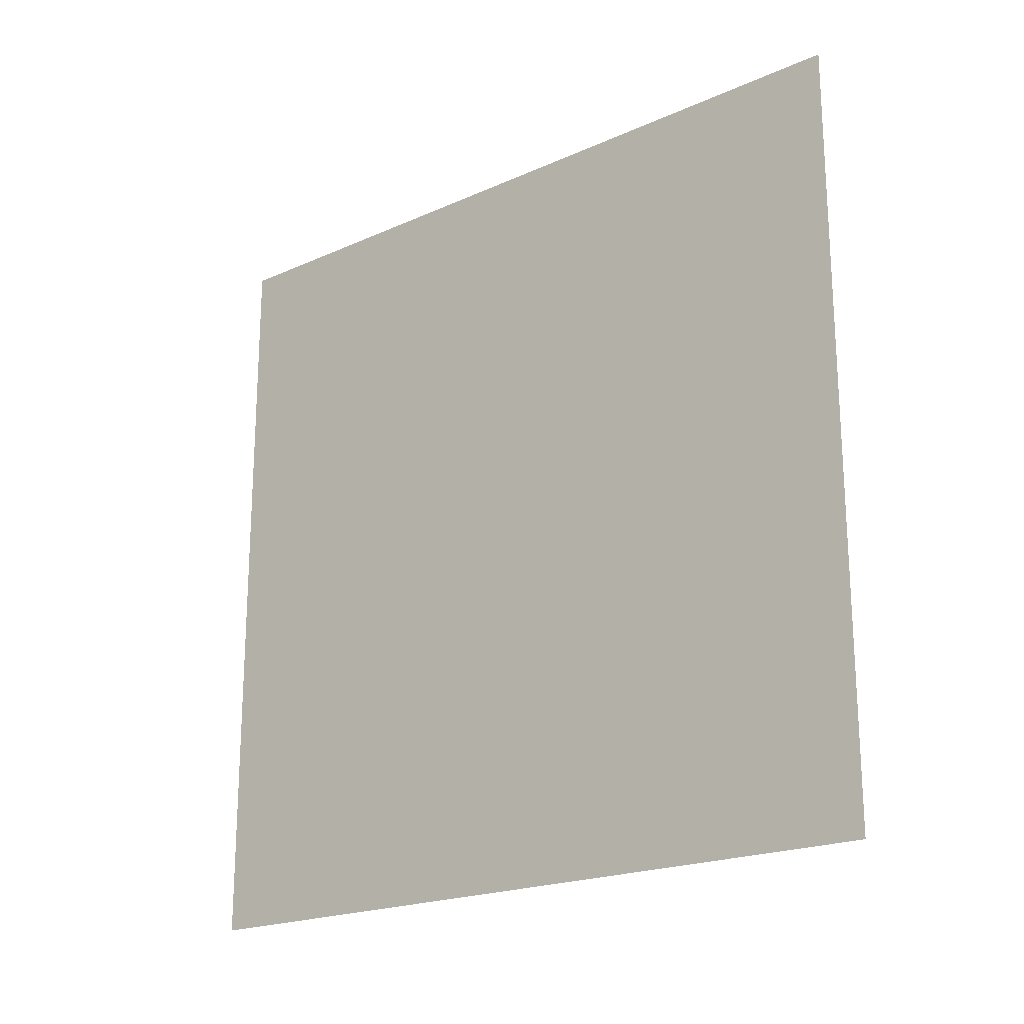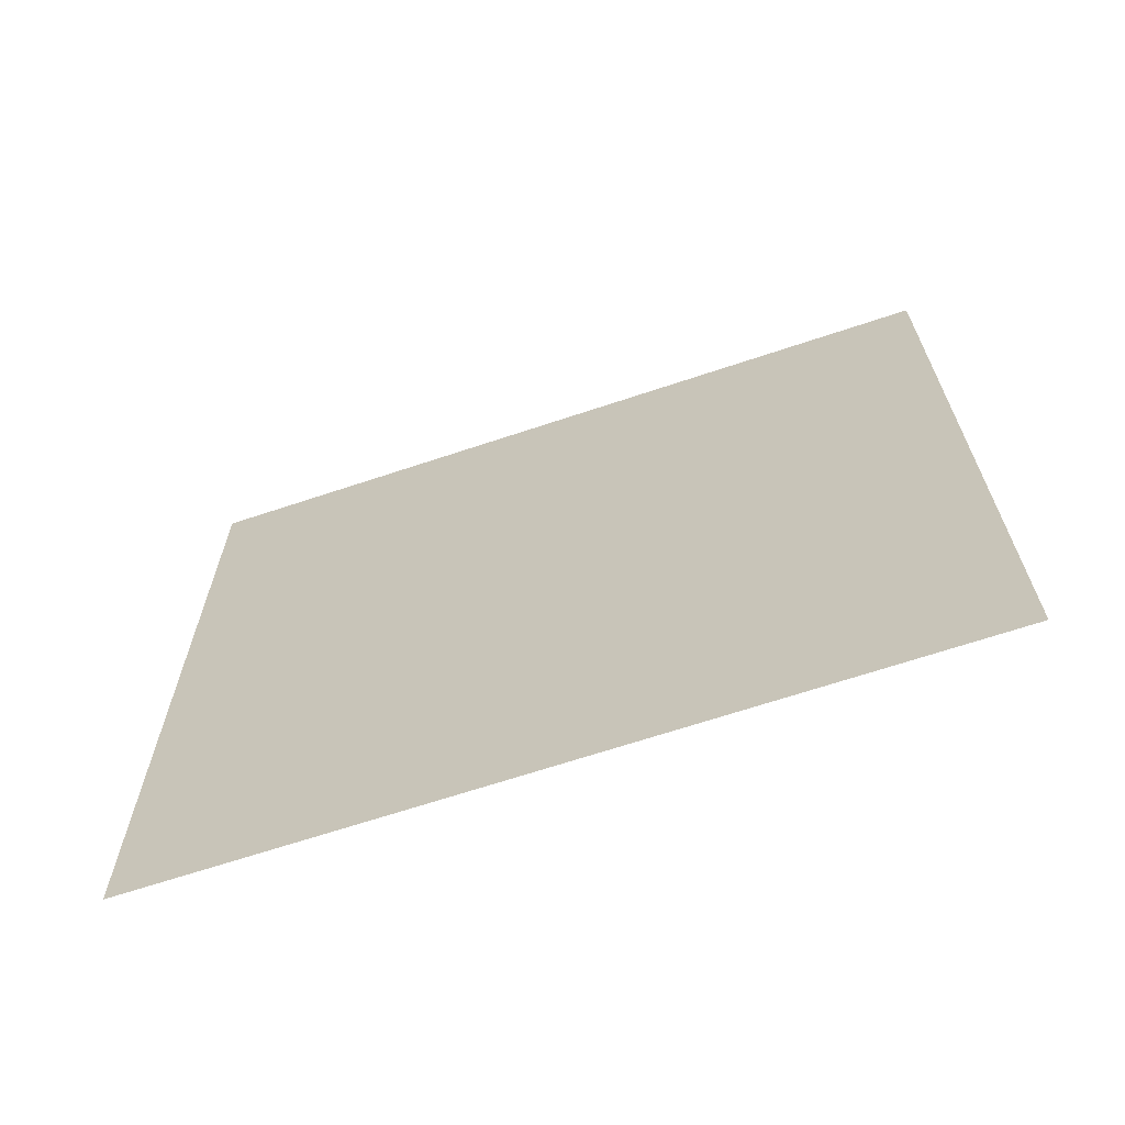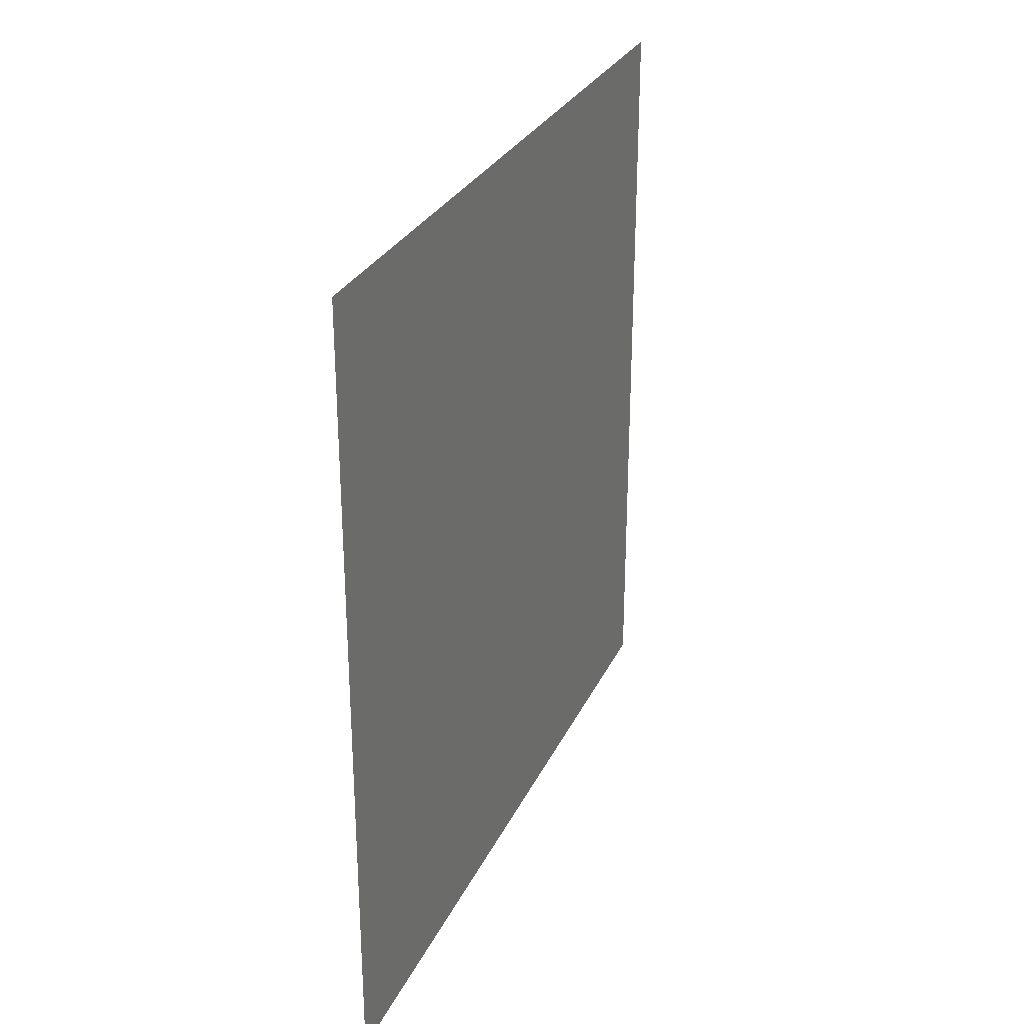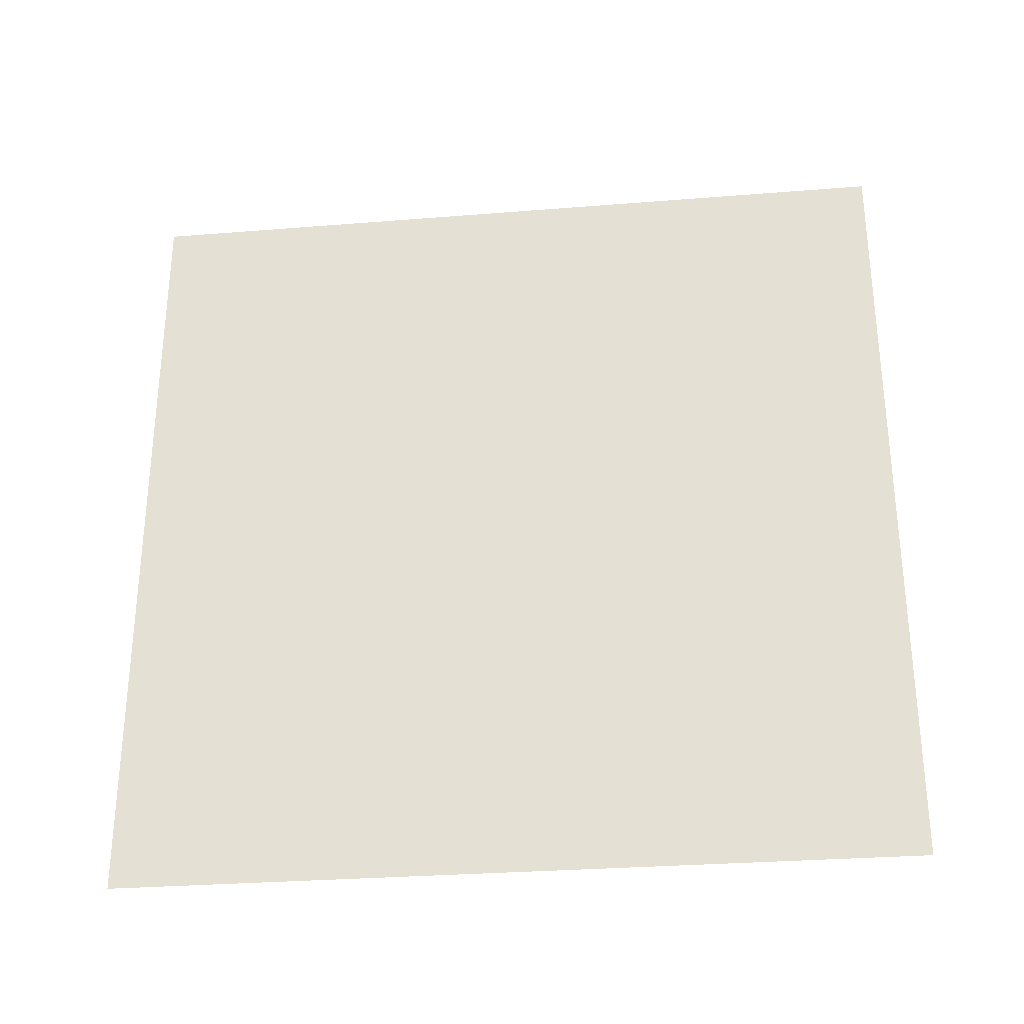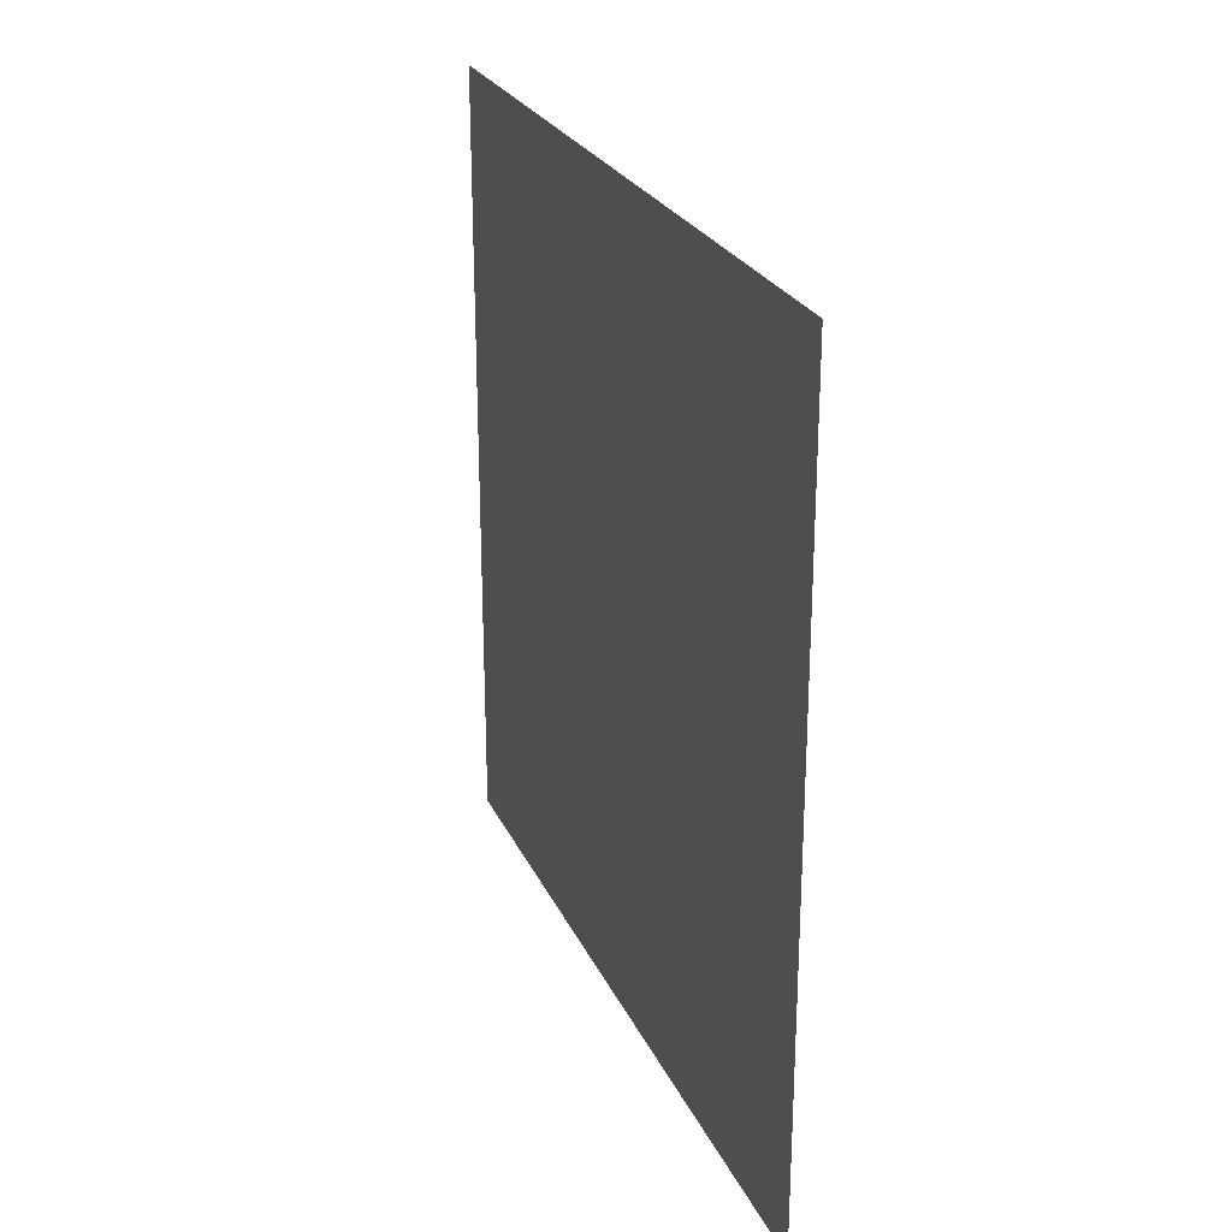
<metadata>
{"format":"obj","ext":"obj","renderer":"f3d","projection":"perspective","resolution":1024,"background":"white","views":[{"elev":-20.4,"azim":129.2,"up":"+Z"},{"elev":-66.2,"azim":108.6,"up":"+Y"},{"elev":28.5,"azim":21.3,"up":"+Z"},{"elev":-29.9,"azim":96.7,"up":"+Y"},{"elev":25.4,"azim":159.6,"up":"+Y"}]}
</metadata>
<code>
v 1 1 -1
v 1 0.8667 -1
v 1 0.7333 -1
v 1 0.6 -1
v 1 0.4667 -1
v 1 0.3333 -1
v 1 0.2 -1
v 1 0.06667 -1
v 1 -0.06667 -1
v 1 -0.2 -1
v 1 -0.3333 -1
v 1 -0.4667 -1
v 1 -0.6 -1
v 1 -0.7333 -1
v 1 -0.8667 -1
v 1 -1 -1
v 1 1 -0.8667
v 1 0.8667 -0.8667
v 1 0.7333 -0.8667
v 1 0.6 -0.8667
v 1 0.4667 -0.8667
v 1 0.3333 -0.8667
v 1 0.2 -0.8667
v 1 0.06667 -0.8667
v 1 -0.06667 -0.8667
v 1 -0.2 -0.8667
v 1 -0.3333 -0.8667
v 1 -0.4667 -0.8667
v 1 -0.6 -0.8667
v 1 -0.7333 -0.8667
v 1 -0.8667 -0.8667
v 1 -1 -0.8667
v 1 1 -0.7333
v 1 0.8667 -0.7333
v 1 0.7333 -0.7333
v 1 0.6 -0.7333
v 1 0.4667 -0.7333
v 1 0.3333 -0.7333
v 1 0.2 -0.7333
v 1 0.06667 -0.7333
v 1 -0.06667 -0.7333
v 1 -0.2 -0.7333
v 1 -0.3333 -0.7333
v 1 -0.4667 -0.7333
v 1 -0.6 -0.7333
v 1 -0.7333 -0.7333
v 1 -0.8667 -0.7333
v 1 -1 -0.7333
v 1 1 -0.6
v 1 0.8667 -0.6
v 1 0.7333 -0.6
v 1 0.6 -0.6
v 1 0.4667 -0.6
v 1 0.3333 -0.6
v 1 0.2 -0.6
v 1 0.06667 -0.6
v 1 -0.06667 -0.6
v 1 -0.2 -0.6
v 1 -0.3333 -0.6
v 1 -0.4667 -0.6
v 1 -0.6 -0.6
v 1 -0.7333 -0.6
v 1 -0.8667 -0.6
v 1 -1 -0.6
v 1 1 -0.4667
v 1 0.8667 -0.4667
v 1 0.7333 -0.4667
v 1 0.6 -0.4667
v 1 0.4667 -0.4667
v 1 0.3333 -0.4667
v 1 0.2 -0.4667
v 1 0.06667 -0.4667
v 1 -0.06667 -0.4667
v 1 -0.2 -0.4667
v 1 -0.3333 -0.4667
v 1 -0.4667 -0.4667
v 1 -0.6 -0.4667
v 1 -0.7333 -0.4667
v 1 -0.8667 -0.4667
v 1 -1 -0.4667
v 1 1 -0.3333
v 1 0.8667 -0.3333
v 1 0.7333 -0.3333
v 1 0.6 -0.3333
v 1 0.4667 -0.3333
v 1 0.3333 -0.3333
v 1 0.2 -0.3333
v 1 0.06667 -0.3333
v 1 -0.06667 -0.3333
v 1 -0.2 -0.3333
v 1 -0.3333 -0.3333
v 1 -0.4667 -0.3333
v 1 -0.6 -0.3333
v 1 -0.7333 -0.3333
v 1 -0.8667 -0.3333
v 1 -1 -0.3333
v 1 1 -0.2
v 1 0.8667 -0.2
v 1 0.7333 -0.2
v 1 0.6 -0.2
v 1 0.4667 -0.2
v 1 0.3333 -0.2
v 1 0.2 -0.2
v 1 0.06667 -0.2
v 1 -0.06667 -0.2
v 1 -0.2 -0.2
v 1 -0.3333 -0.2
v 1 -0.4667 -0.2
v 1 -0.6 -0.2
v 1 -0.7333 -0.2
v 1 -0.8667 -0.2
v 1 -1 -0.2
v 1 1 -0.06667
v 1 0.8667 -0.06667
v 1 0.7333 -0.06667
v 1 0.6 -0.06667
v 1 0.4667 -0.06667
v 1 0.3333 -0.06667
v 1 0.2 -0.06667
v 1 0.06667 -0.06667
v 1 -0.06667 -0.06667
v 1 -0.2 -0.06667
v 1 -0.3333 -0.06667
v 1 -0.4667 -0.06667
v 1 -0.6 -0.06667
v 1 -0.7333 -0.06667
v 1 -0.8667 -0.06667
v 1 -1 -0.06667
v 1 1 0.06667
v 1 0.8667 0.06667
v 1 0.7333 0.06667
v 1 0.6 0.06667
v 1 0.4667 0.06667
v 1 0.3333 0.06667
v 1 0.2 0.06667
v 1 0.06667 0.06667
v 1 -0.06667 0.06667
v 1 -0.2 0.06667
v 1 -0.3333 0.06667
v 1 -0.4667 0.06667
v 1 -0.6 0.06667
v 1 -0.7333 0.06667
v 1 -0.8667 0.06667
v 1 -1 0.06667
v 1 1 0.2
v 1 0.8667 0.2
v 1 0.7333 0.2
v 1 0.6 0.2
v 1 0.4667 0.2
v 1 0.3333 0.2
v 1 0.2 0.2
v 1 0.06667 0.2
v 1 -0.06667 0.2
v 1 -0.2 0.2
v 1 -0.3333 0.2
v 1 -0.4667 0.2
v 1 -0.6 0.2
v 1 -0.7333 0.2
v 1 -0.8667 0.2
v 1 -1 0.2
v 1 1 0.3333
v 1 0.8667 0.3333
v 1 0.7333 0.3333
v 1 0.6 0.3333
v 1 0.4667 0.3333
v 1 0.3333 0.3333
v 1 0.2 0.3333
v 1 0.06667 0.3333
v 1 -0.06667 0.3333
v 1 -0.2 0.3333
v 1 -0.3333 0.3333
v 1 -0.4667 0.3333
v 1 -0.6 0.3333
v 1 -0.7333 0.3333
v 1 -0.8667 0.3333
v 1 -1 0.3333
v 1 1 0.4667
v 1 0.8667 0.4667
v 1 0.7333 0.4667
v 1 0.6 0.4667
v 1 0.4667 0.4667
v 1 0.3333 0.4667
v 1 0.2 0.4667
v 1 0.06667 0.4667
v 1 -0.06667 0.4667
v 1 -0.2 0.4667
v 1 -0.3333 0.4667
v 1 -0.4667 0.4667
v 1 -0.6 0.4667
v 1 -0.7333 0.4667
v 1 -0.8667 0.4667
v 1 -1 0.4667
v 1 1 0.6
v 1 0.8667 0.6
v 1 0.7333 0.6
v 1 0.6 0.6
v 1 0.4667 0.6
v 1 0.3333 0.6
v 1 0.2 0.6
v 1 0.06667 0.6
v 1 -0.06667 0.6
v 1 -0.2 0.6
v 1 -0.3333 0.6
v 1 -0.4667 0.6
v 1 -0.6 0.6
v 1 -0.7333 0.6
v 1 -0.8667 0.6
v 1 -1 0.6
v 1 1 0.7333
v 1 0.8667 0.7333
v 1 0.7333 0.7333
v 1 0.6 0.7333
v 1 0.4667 0.7333
v 1 0.3333 0.7333
v 1 0.2 0.7333
v 1 0.06667 0.7333
v 1 -0.06667 0.7333
v 1 -0.2 0.7333
v 1 -0.3333 0.7333
v 1 -0.4667 0.7333
v 1 -0.6 0.7333
v 1 -0.7333 0.7333
v 1 -0.8667 0.7333
v 1 -1 0.7333
v 1 1 0.8667
v 1 0.8667 0.8667
v 1 0.7333 0.8667
v 1 0.6 0.8667
v 1 0.4667 0.8667
v 1 0.3333 0.8667
v 1 0.2 0.8667
v 1 0.06667 0.8667
v 1 -0.06667 0.8667
v 1 -0.2 0.8667
v 1 -0.3333 0.8667
v 1 -0.4667 0.8667
v 1 -0.6 0.8667
v 1 -0.7333 0.8667
v 1 -0.8667 0.8667
v 1 -1 0.8667
v 1 1 1
v 1 0.8667 1
v 1 0.7333 1
v 1 0.6 1
v 1 0.4667 1
v 1 0.3333 1
v 1 0.2 1
v 1 0.06667 1
v 1 -0.06667 1
v 1 -0.2 1
v 1 -0.3333 1
v 1 -0.4667 1
v 1 -0.6 1
v 1 -0.7333 1
v 1 -0.8667 1
v 1 -1 1
f 1 18 17
f 2 19 18
f 3 20 19
f 4 21 20
f 5 22 21
f 6 23 22
f 7 24 23
f 8 25 24
f 9 26 25
f 10 27 26
f 11 28 27
f 12 29 28
f 13 30 29
f 14 31 30
f 15 32 31
f 17 34 33
f 18 35 34
f 19 36 35
f 20 37 36
f 21 38 37
f 22 39 38
f 23 40 39
f 24 41 40
f 25 42 41
f 26 43 42
f 27 44 43
f 28 45 44
f 29 46 45
f 30 47 46
f 31 48 47
f 33 50 49
f 34 51 50
f 35 52 51
f 36 53 52
f 37 54 53
f 38 55 54
f 39 56 55
f 40 57 56
f 41 58 57
f 42 59 58
f 43 60 59
f 44 61 60
f 45 62 61
f 46 63 62
f 47 64 63
f 49 66 65
f 50 67 66
f 51 68 67
f 52 69 68
f 53 70 69
f 54 71 70
f 55 72 71
f 56 73 72
f 57 74 73
f 58 75 74
f 59 76 75
f 60 77 76
f 61 78 77
f 62 79 78
f 63 80 79
f 65 82 81
f 66 83 82
f 67 84 83
f 68 85 84
f 69 86 85
f 70 87 86
f 71 88 87
f 72 89 88
f 73 90 89
f 74 91 90
f 75 92 91
f 76 93 92
f 77 94 93
f 78 95 94
f 79 96 95
f 81 98 97
f 82 99 98
f 83 100 99
f 84 101 100
f 85 102 101
f 86 103 102
f 87 104 103
f 88 105 104
f 89 106 105
f 90 107 106
f 91 108 107
f 92 109 108
f 93 110 109
f 94 111 110
f 95 112 111
f 97 114 113
f 98 115 114
f 99 116 115
f 100 117 116
f 101 118 117
f 102 119 118
f 103 120 119
f 104 121 120
f 105 122 121
f 106 123 122
f 107 124 123
f 108 125 124
f 109 126 125
f 110 127 126
f 111 128 127
f 113 130 129
f 114 131 130
f 115 132 131
f 116 133 132
f 117 134 133
f 118 135 134
f 119 136 135
f 120 137 136
f 121 138 137
f 122 139 138
f 123 140 139
f 124 141 140
f 125 142 141
f 126 143 142
f 127 144 143
f 129 146 145
f 130 147 146
f 131 148 147
f 132 149 148
f 133 150 149
f 134 151 150
f 135 152 151
f 136 153 152
f 137 154 153
f 138 155 154
f 139 156 155
f 140 157 156
f 141 158 157
f 142 159 158
f 143 160 159
f 145 162 161
f 146 163 162
f 147 164 163
f 148 165 164
f 149 166 165
f 150 167 166
f 151 168 167
f 152 169 168
f 153 170 169
f 154 171 170
f 155 172 171
f 156 173 172
f 157 174 173
f 158 175 174
f 159 176 175
f 161 178 177
f 162 179 178
f 163 180 179
f 164 181 180
f 165 182 181
f 166 183 182
f 167 184 183
f 168 185 184
f 169 186 185
f 170 187 186
f 171 188 187
f 172 189 188
f 173 190 189
f 174 191 190
f 175 192 191
f 177 194 193
f 178 195 194
f 179 196 195
f 180 197 196
f 181 198 197
f 182 199 198
f 183 200 199
f 184 201 200
f 185 202 201
f 186 203 202
f 187 204 203
f 188 205 204
f 189 206 205
f 190 207 206
f 191 208 207
f 193 210 209
f 194 211 210
f 195 212 211
f 196 213 212
f 197 214 213
f 198 215 214
f 199 216 215
f 200 217 216
f 201 218 217
f 202 219 218
f 203 220 219
f 204 221 220
f 205 222 221
f 206 223 222
f 207 224 223
f 209 226 225
f 210 227 226
f 211 228 227
f 212 229 228
f 213 230 229
f 214 231 230
f 215 232 231
f 216 233 232
f 217 234 233
f 218 235 234
f 219 236 235
f 220 237 236
f 221 238 237
f 222 239 238
f 223 240 239
f 225 242 241
f 226 243 242
f 227 244 243
f 228 245 244
f 229 246 245
f 230 247 246
f 231 248 247
f 232 249 248
f 233 250 249
f 234 251 250
f 235 252 251
f 236 253 252
f 237 254 253
f 238 255 254
f 239 256 255
f 1 2 18
f 2 3 19
f 3 4 20
f 4 5 21
f 5 6 22
f 6 7 23
f 7 8 24
f 8 9 25
f 9 10 26
f 10 11 27
f 11 12 28
f 12 13 29
f 13 14 30
f 14 15 31
f 15 16 32
f 17 18 34
f 18 19 35
f 19 20 36
f 20 21 37
f 21 22 38
f 22 23 39
f 23 24 40
f 24 25 41
f 25 26 42
f 26 27 43
f 27 28 44
f 28 29 45
f 29 30 46
f 30 31 47
f 31 32 48
f 33 34 50
f 34 35 51
f 35 36 52
f 36 37 53
f 37 38 54
f 38 39 55
f 39 40 56
f 40 41 57
f 41 42 58
f 42 43 59
f 43 44 60
f 44 45 61
f 45 46 62
f 46 47 63
f 47 48 64
f 49 50 66
f 50 51 67
f 51 52 68
f 52 53 69
f 53 54 70
f 54 55 71
f 55 56 72
f 56 57 73
f 57 58 74
f 58 59 75
f 59 60 76
f 60 61 77
f 61 62 78
f 62 63 79
f 63 64 80
f 65 66 82
f 66 67 83
f 67 68 84
f 68 69 85
f 69 70 86
f 70 71 87
f 71 72 88
f 72 73 89
f 73 74 90
f 74 75 91
f 75 76 92
f 76 77 93
f 77 78 94
f 78 79 95
f 79 80 96
f 81 82 98
f 82 83 99
f 83 84 100
f 84 85 101
f 85 86 102
f 86 87 103
f 87 88 104
f 88 89 105
f 89 90 106
f 90 91 107
f 91 92 108
f 92 93 109
f 93 94 110
f 94 95 111
f 95 96 112
f 97 98 114
f 98 99 115
f 99 100 116
f 100 101 117
f 101 102 118
f 102 103 119
f 103 104 120
f 104 105 121
f 105 106 122
f 106 107 123
f 107 108 124
f 108 109 125
f 109 110 126
f 110 111 127
f 111 112 128
f 113 114 130
f 114 115 131
f 115 116 132
f 116 117 133
f 117 118 134
f 118 119 135
f 119 120 136
f 120 121 137
f 121 122 138
f 122 123 139
f 123 124 140
f 124 125 141
f 125 126 142
f 126 127 143
f 127 128 144
f 129 130 146
f 130 131 147
f 131 132 148
f 132 133 149
f 133 134 150
f 134 135 151
f 135 136 152
f 136 137 153
f 137 138 154
f 138 139 155
f 139 140 156
f 140 141 157
f 141 142 158
f 142 143 159
f 143 144 160
f 145 146 162
f 146 147 163
f 147 148 164
f 148 149 165
f 149 150 166
f 150 151 167
f 151 152 168
f 152 153 169
f 153 154 170
f 154 155 171
f 155 156 172
f 156 157 173
f 157 158 174
f 158 159 175
f 159 160 176
f 161 162 178
f 162 163 179
f 163 164 180
f 164 165 181
f 165 166 182
f 166 167 183
f 167 168 184
f 168 169 185
f 169 170 186
f 170 171 187
f 171 172 188
f 172 173 189
f 173 174 190
f 174 175 191
f 175 176 192
f 177 178 194
f 178 179 195
f 179 180 196
f 180 181 197
f 181 182 198
f 182 183 199
f 183 184 200
f 184 185 201
f 185 186 202
f 186 187 203
f 187 188 204
f 188 189 205
f 189 190 206
f 190 191 207
f 191 192 208
f 193 194 210
f 194 195 211
f 195 196 212
f 196 197 213
f 197 198 214
f 198 199 215
f 199 200 216
f 200 201 217
f 201 202 218
f 202 203 219
f 203 204 220
f 204 205 221
f 205 206 222
f 206 207 223
f 207 208 224
f 209 210 226
f 210 211 227
f 211 212 228
f 212 213 229
f 213 214 230
f 214 215 231
f 215 216 232
f 216 217 233
f 217 218 234
f 218 219 235
f 219 220 236
f 220 221 237
f 221 222 238
f 222 223 239
f 223 224 240
f 225 226 242
f 226 227 243
f 227 228 244
f 228 229 245
f 229 230 246
f 230 231 247
f 231 232 248
f 232 233 249
f 233 234 250
f 234 235 251
f 235 236 252
f 236 237 253
f 237 238 254
f 238 239 255
f 239 240 256

</code>
